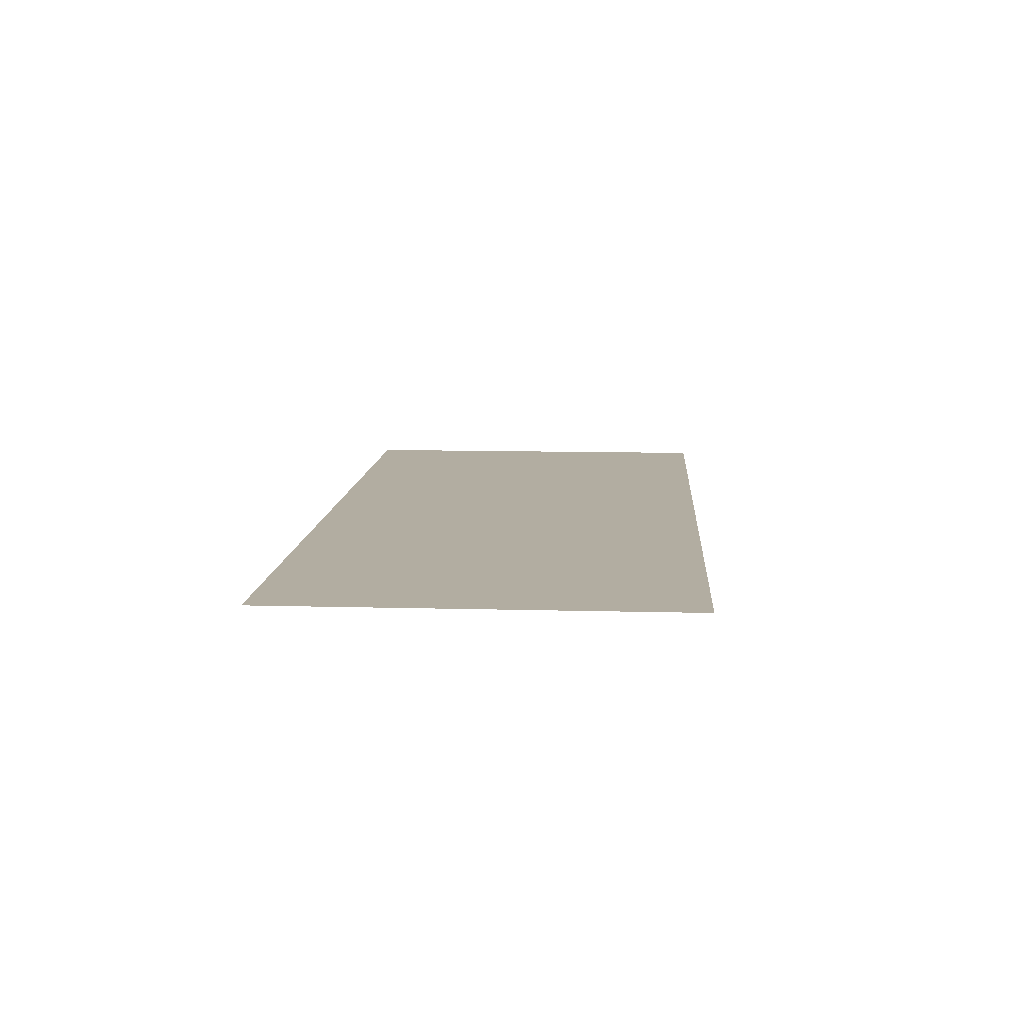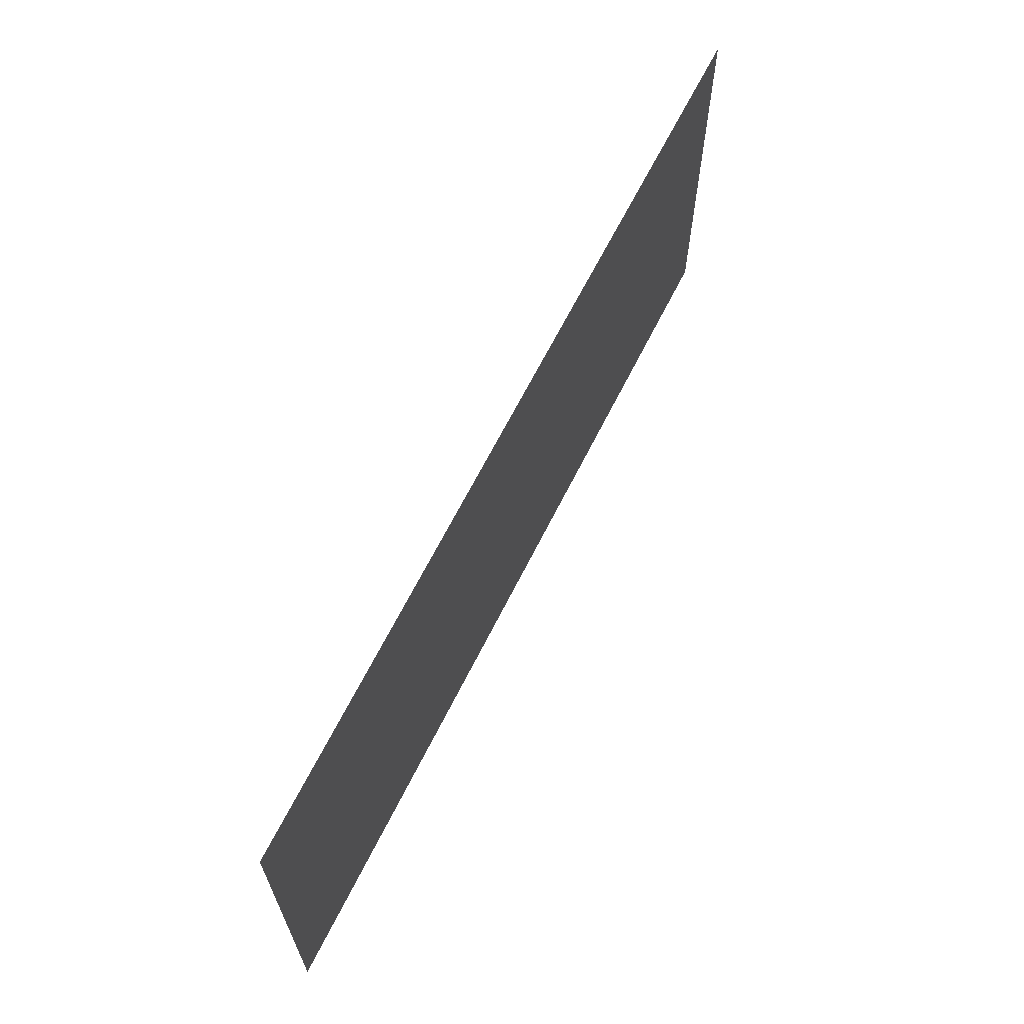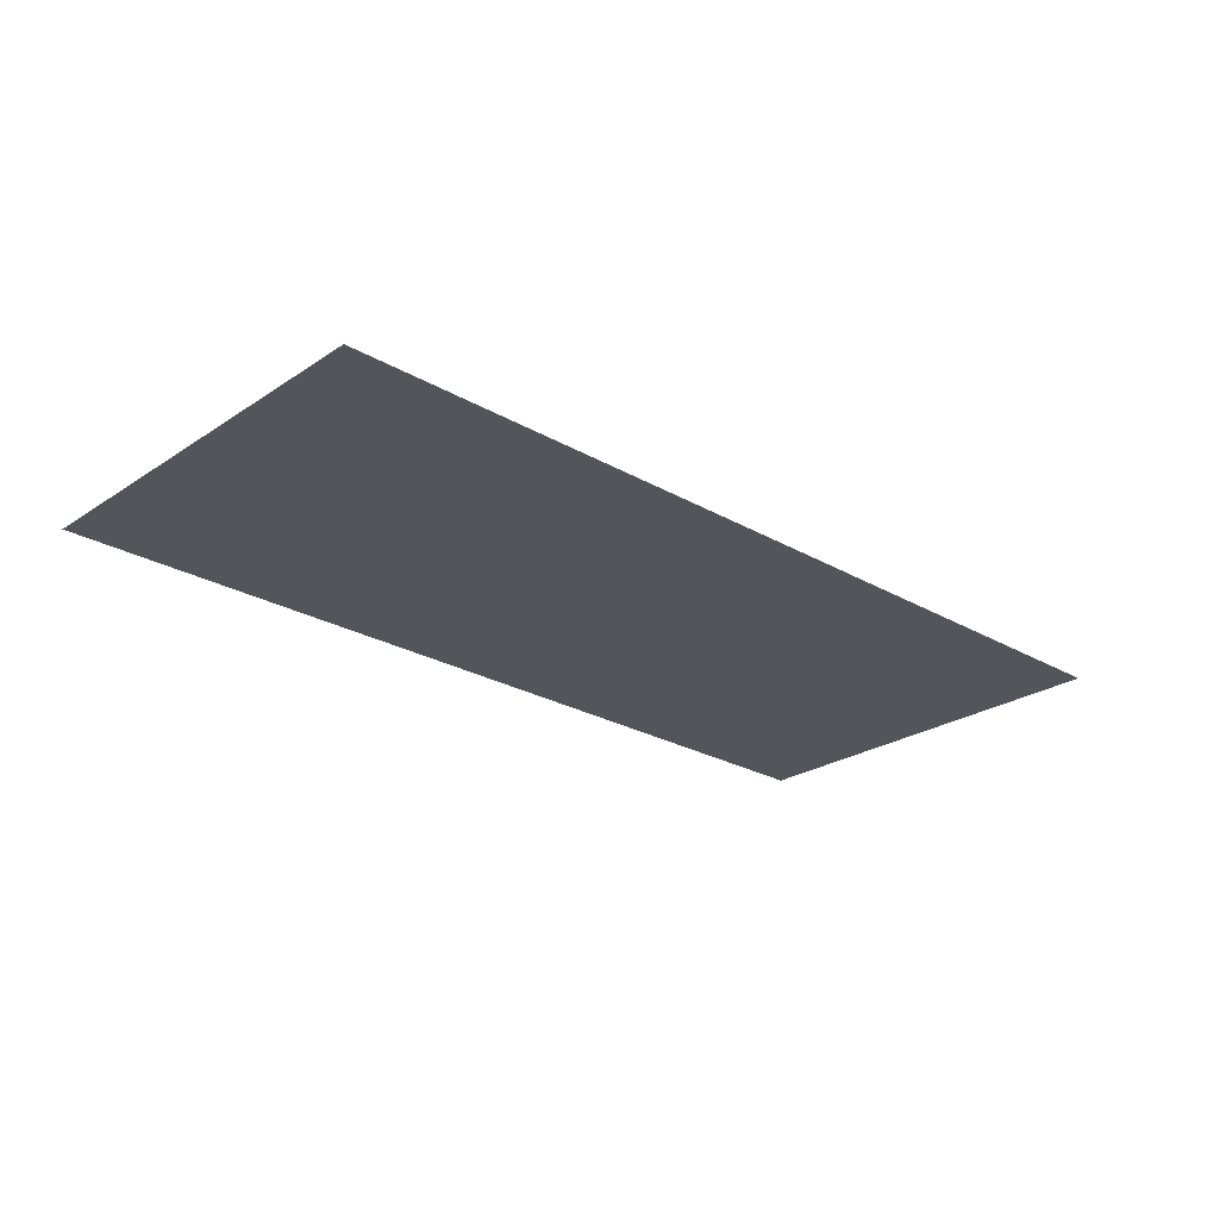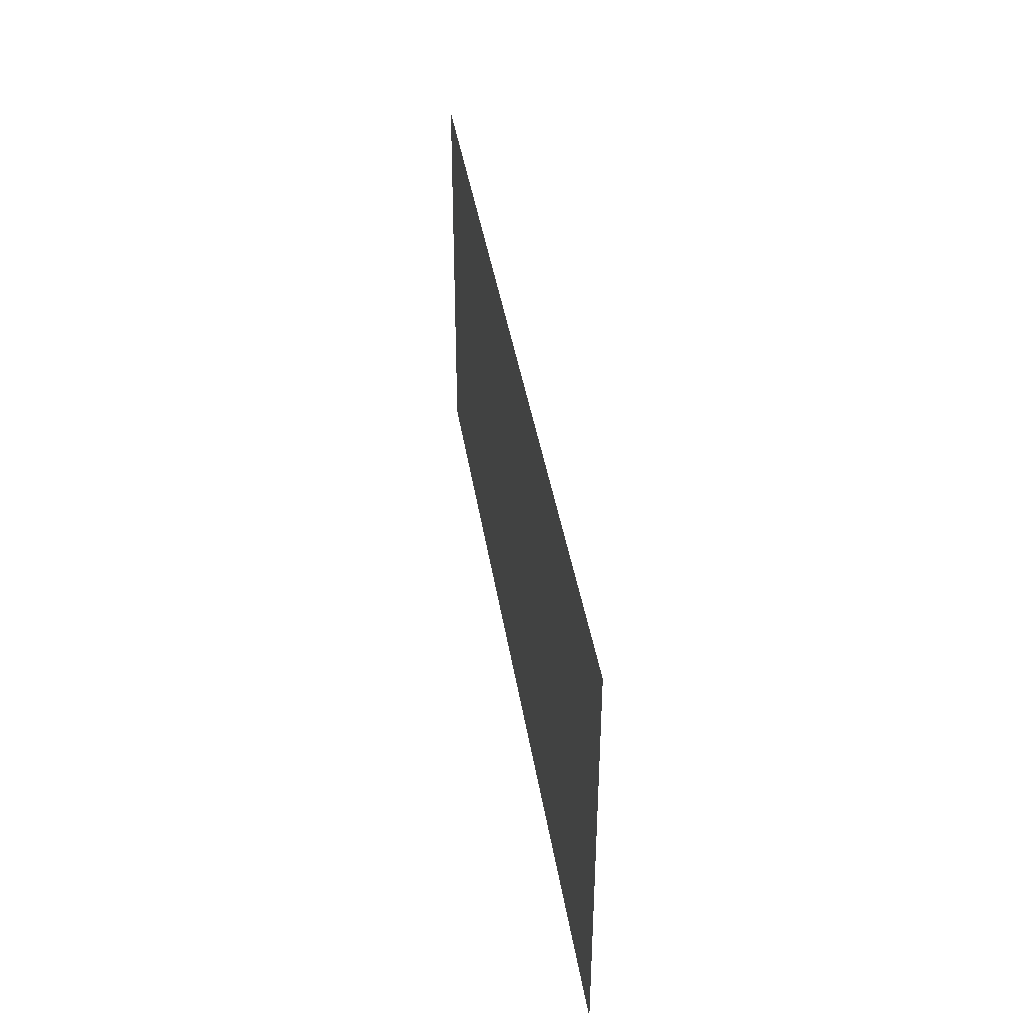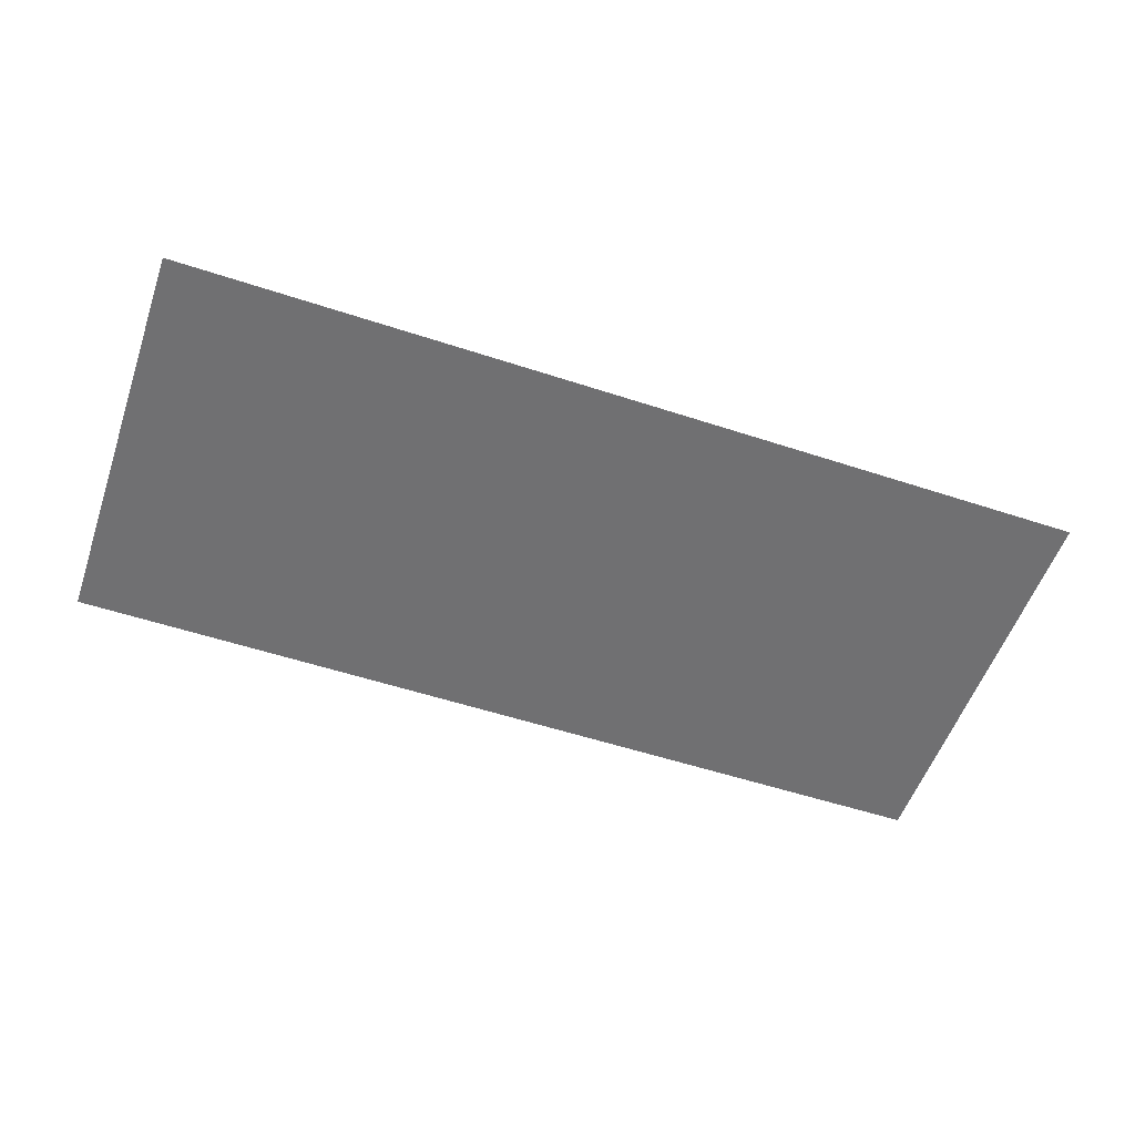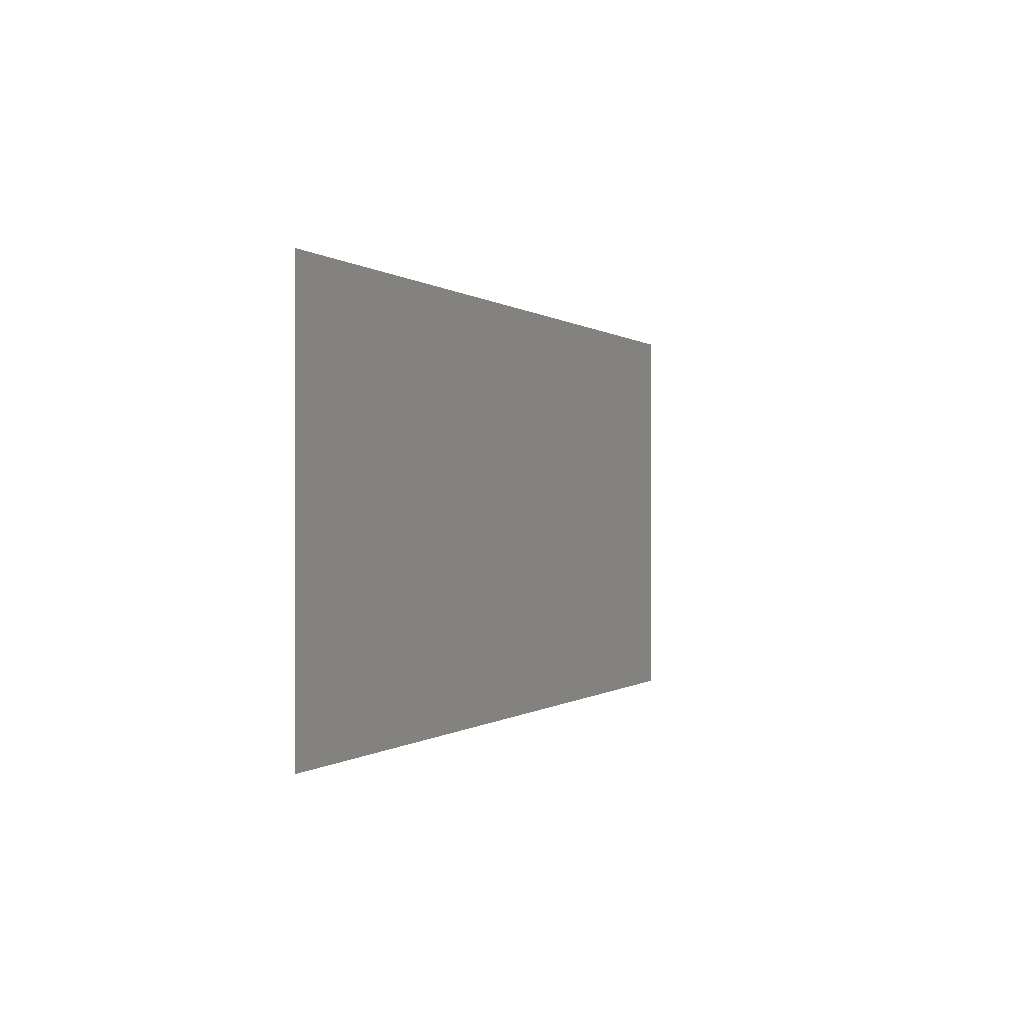
<metadata>
{"format":"obj","ext":"obj","renderer":"f3d","projection":"perspective","resolution":1024,"background":"white","views":[{"elev":10.5,"azim":-86.1,"up":"+Z"},{"elev":64.5,"azim":116.4,"up":"+Y"},{"elev":-25.0,"azim":-43.1,"up":"+Z"},{"elev":38.7,"azim":-98.5,"up":"+Y"},{"elev":-55.0,"azim":160.9,"up":"+Z"},{"elev":-0.1,"azim":-68.5,"up":"+Y"}]}
</metadata>
<code>
v -180 80 0
v 180 80 0
v 180 -80 0
v -180 -80 0
f 1 3 2
f 1 4 3

</code>
